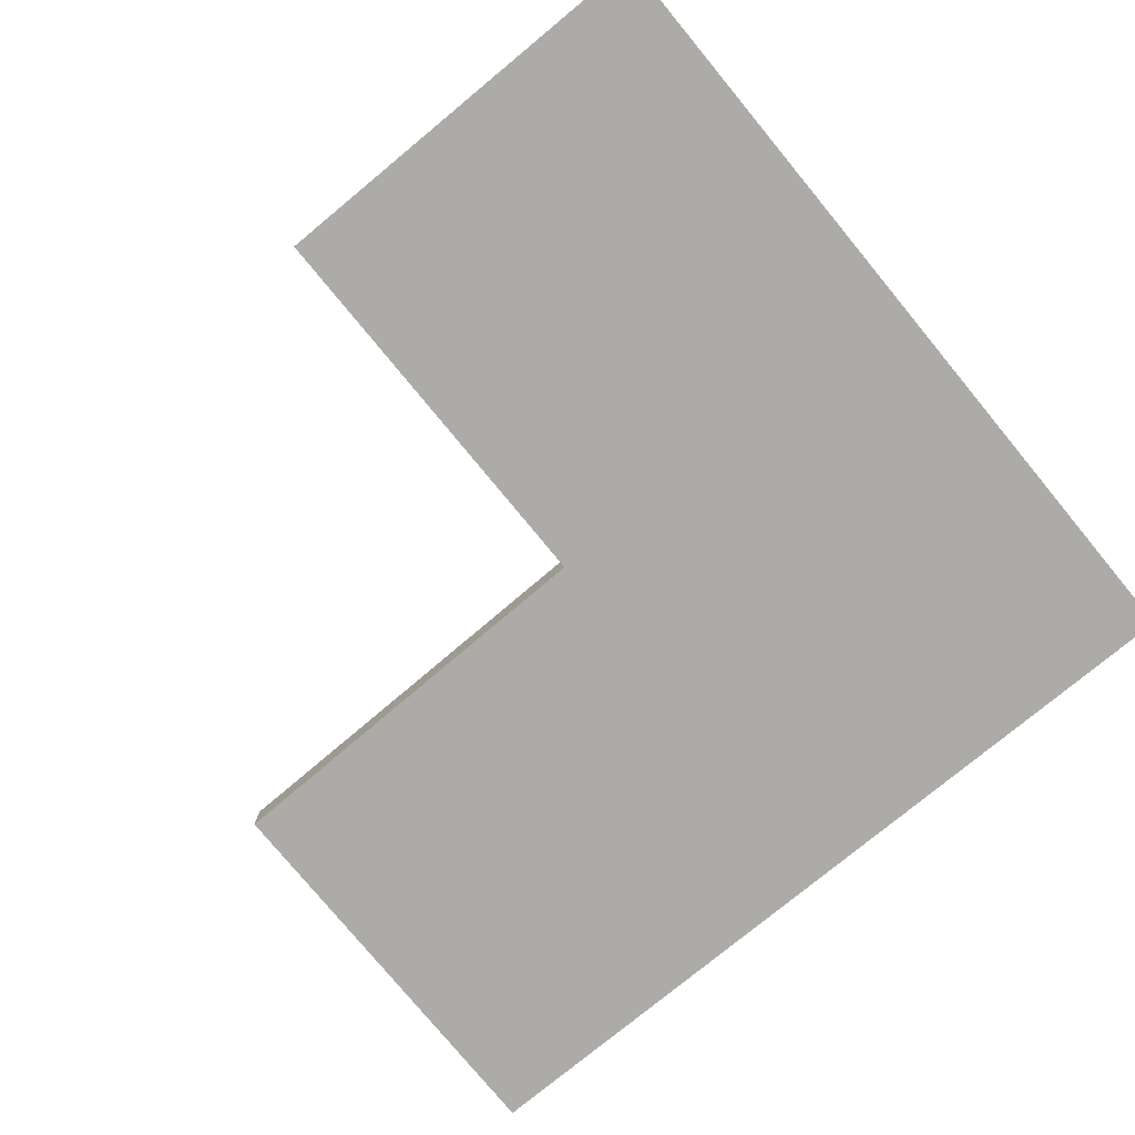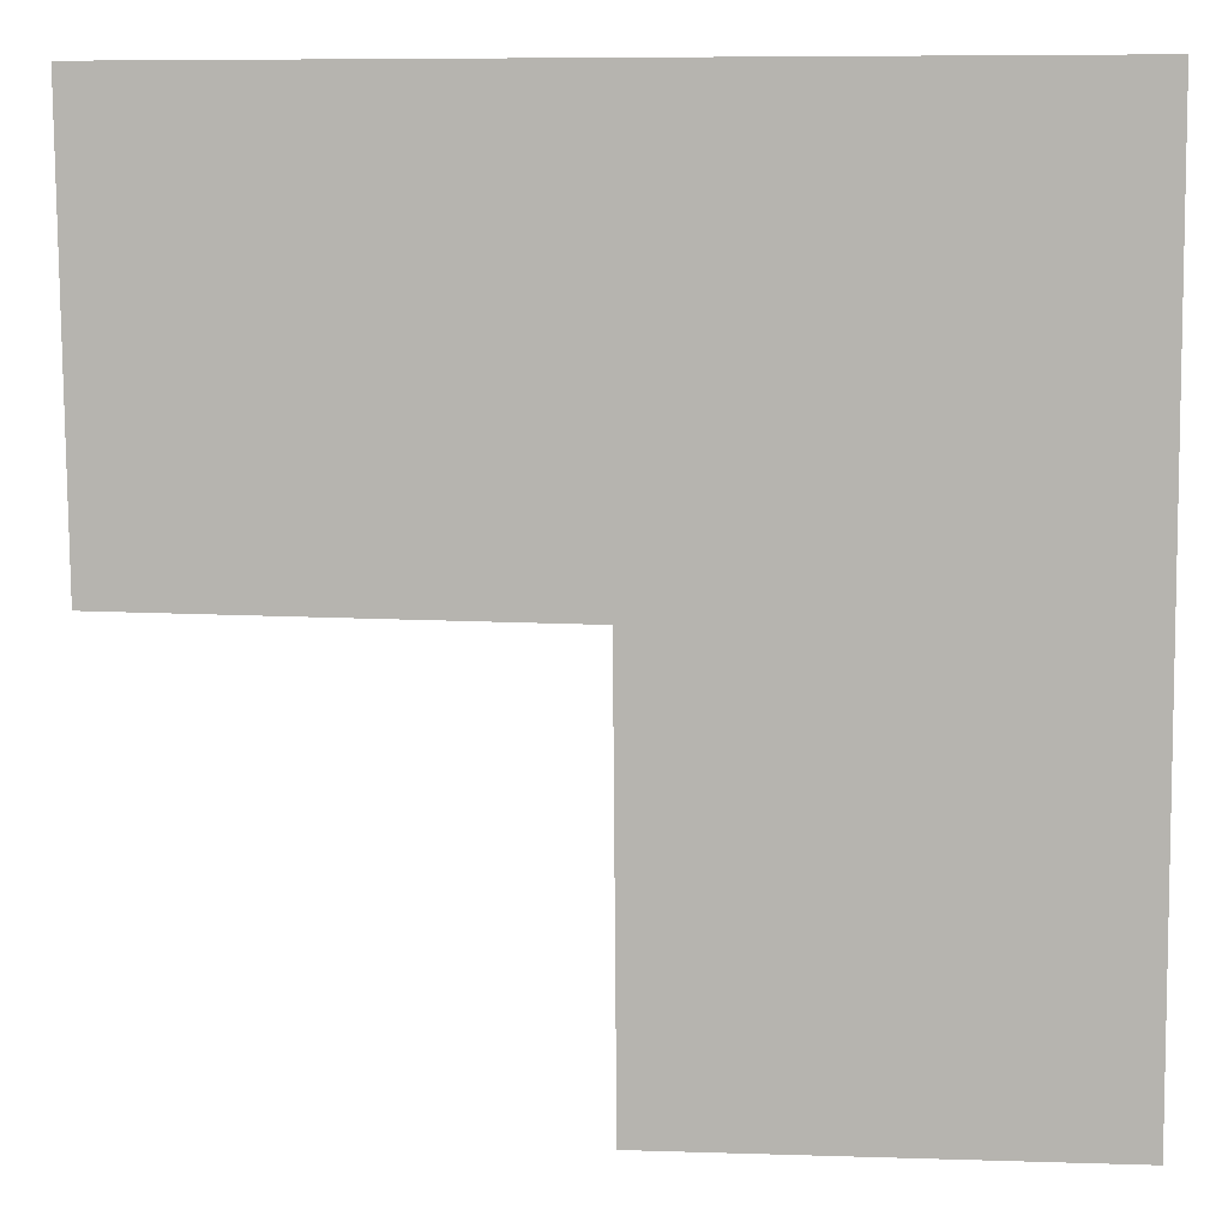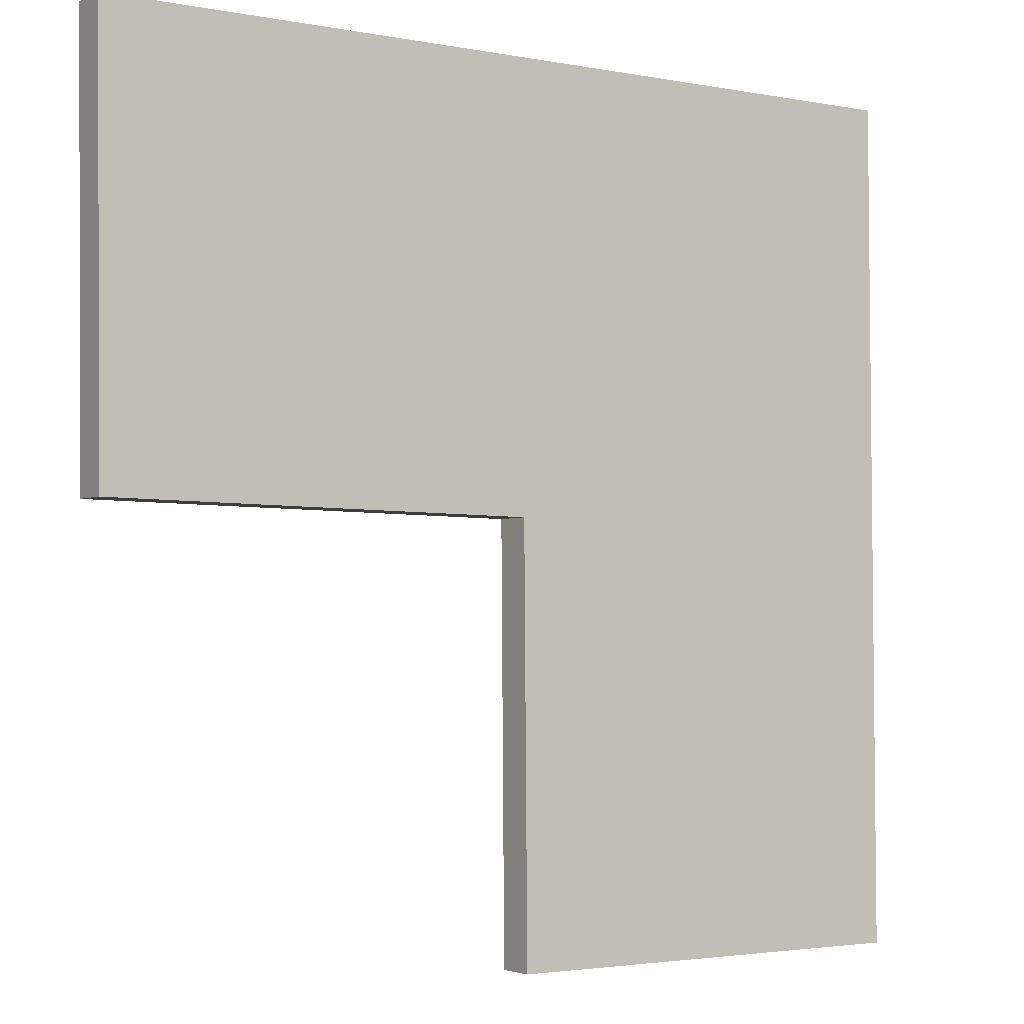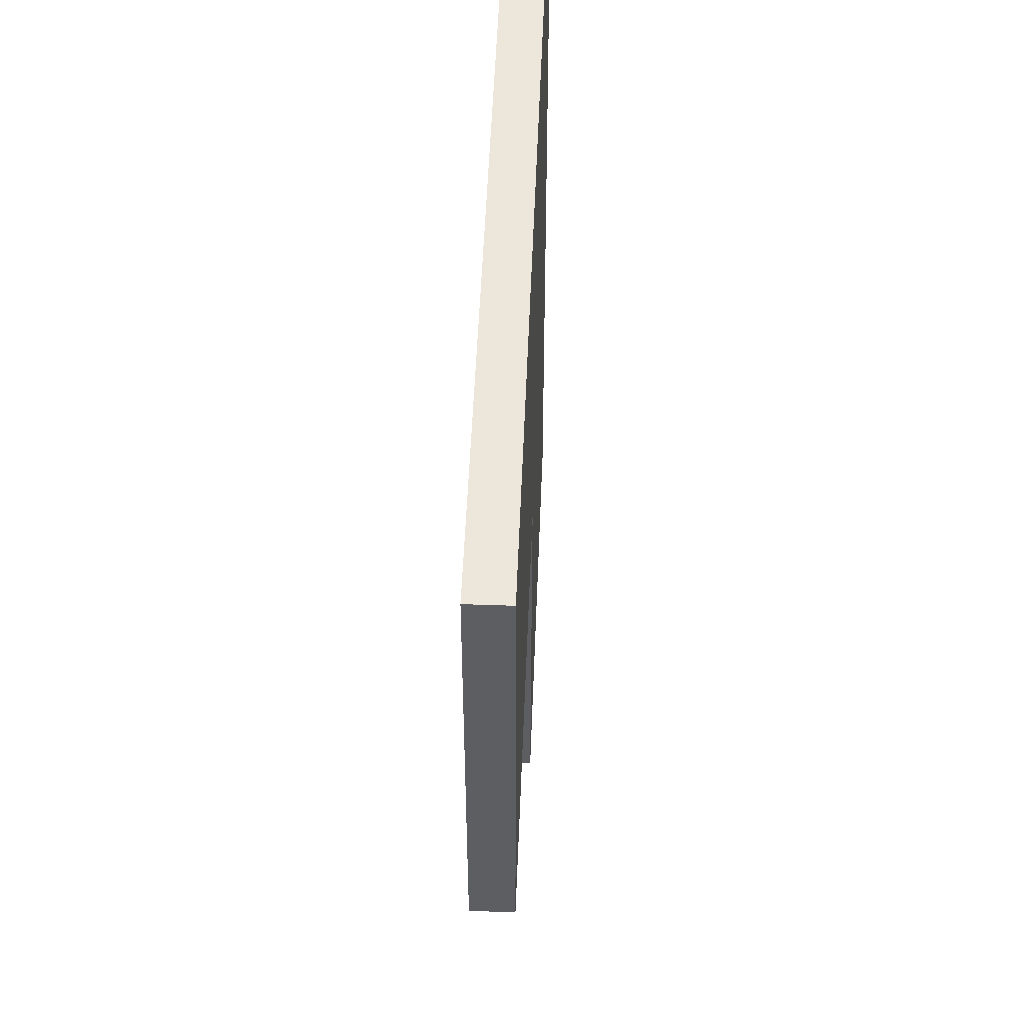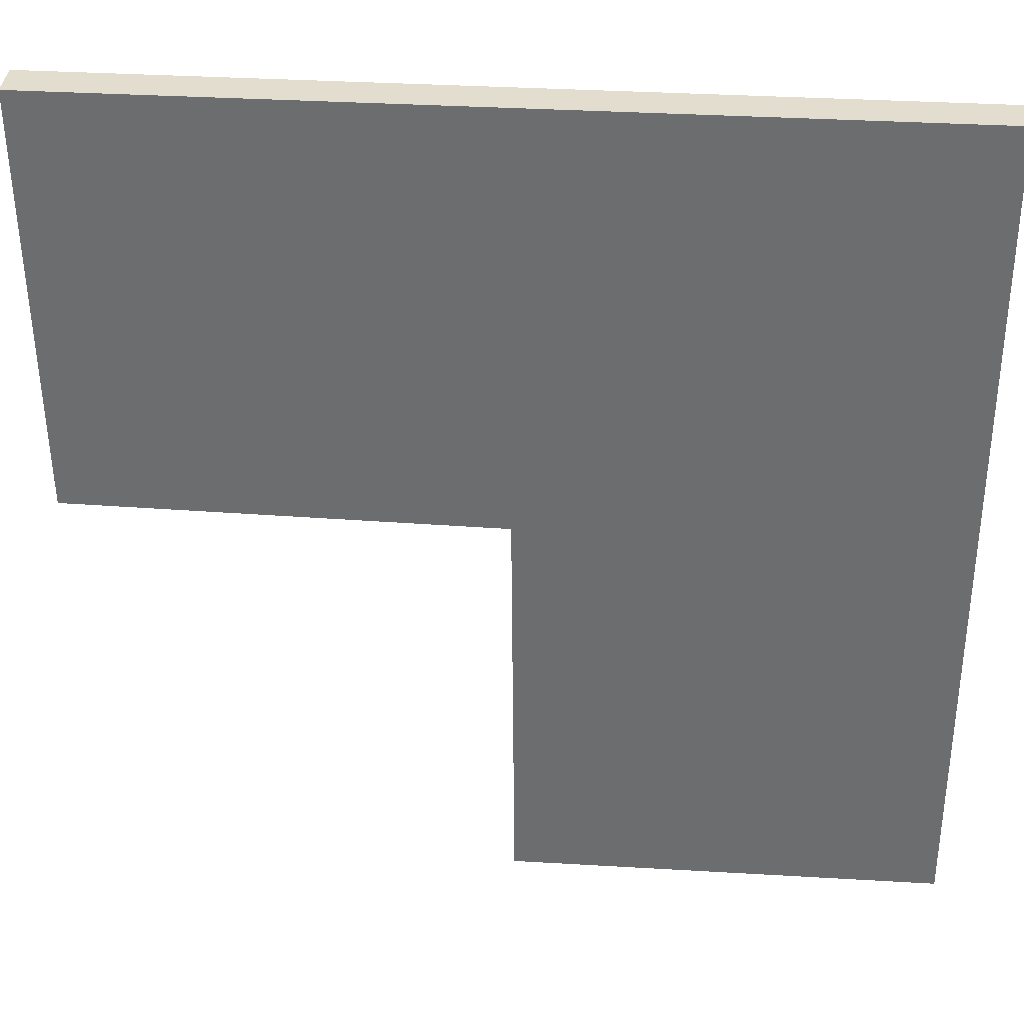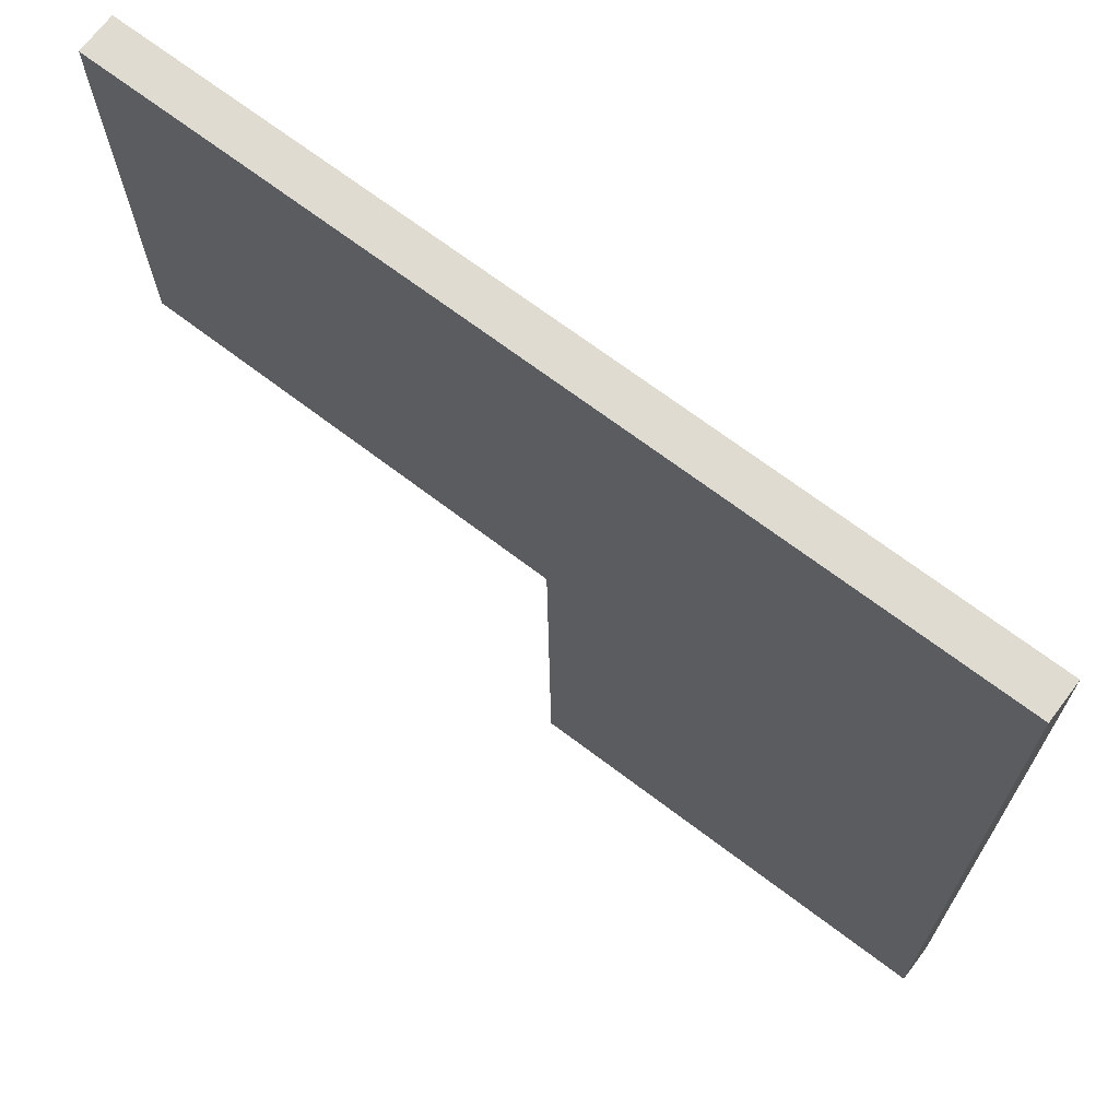
<metadata>
{"format":"obj","ext":"obj","renderer":"f3d","projection":"perspective","resolution":1024,"background":"white","views":[{"elev":-76.5,"azim":-140.2,"up":"+Y"},{"elev":8.3,"azim":-174.3,"up":"+Z"},{"elev":-3.1,"azim":146.3,"up":"+Z"},{"elev":50.7,"azim":92.2,"up":"+Z"},{"elev":35.6,"azim":-175.3,"up":"+Z"},{"elev":69.9,"azim":-142.9,"up":"+Z"}]}
</metadata>
<code>
v  0.7867 0.07 0.7747
v  -0.7767 0.07 0.7777
v  -0.7767 0 0.7777
v  0.7867 0 0.7747
v  0.7777 0.07 0.0005
v  0.7777 0 0.0005
v  0.0005 0.07 -0.0085
v  0.0005 0 -0.0085
v  -0.0055 0.07 -0.7737
v  -0.0055 0 -0.7737
v  -0.7827 0.07 -0.7707
v  -0.7827 0 -0.7707
g 300
f 1 2 3 4
f 5 1 4 6
f 7 5 6 8
f 9 7 8 10
f 11 9 10 12
f 2 11 12 3
f 12 10 8 3
f 3 8 6 4
f 2 1 5 7
f 7 9 11 2

</code>
